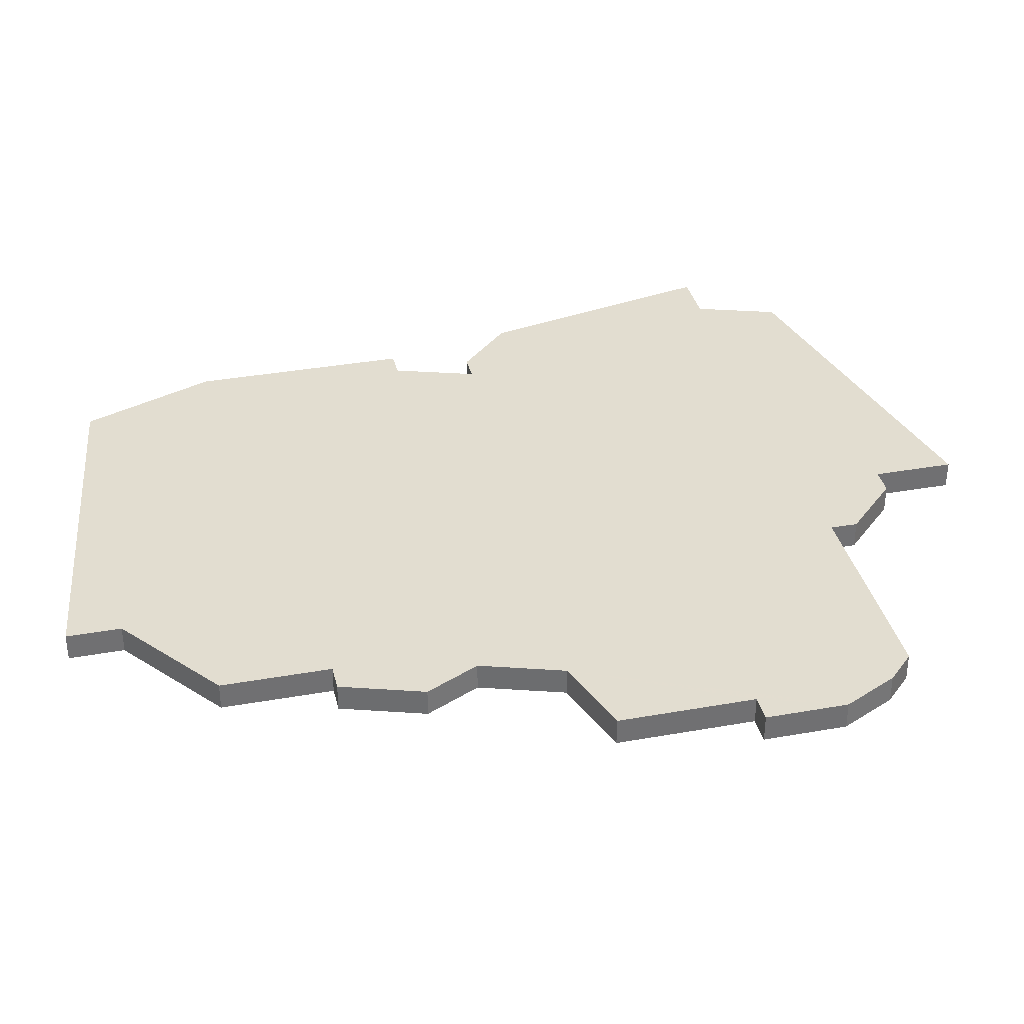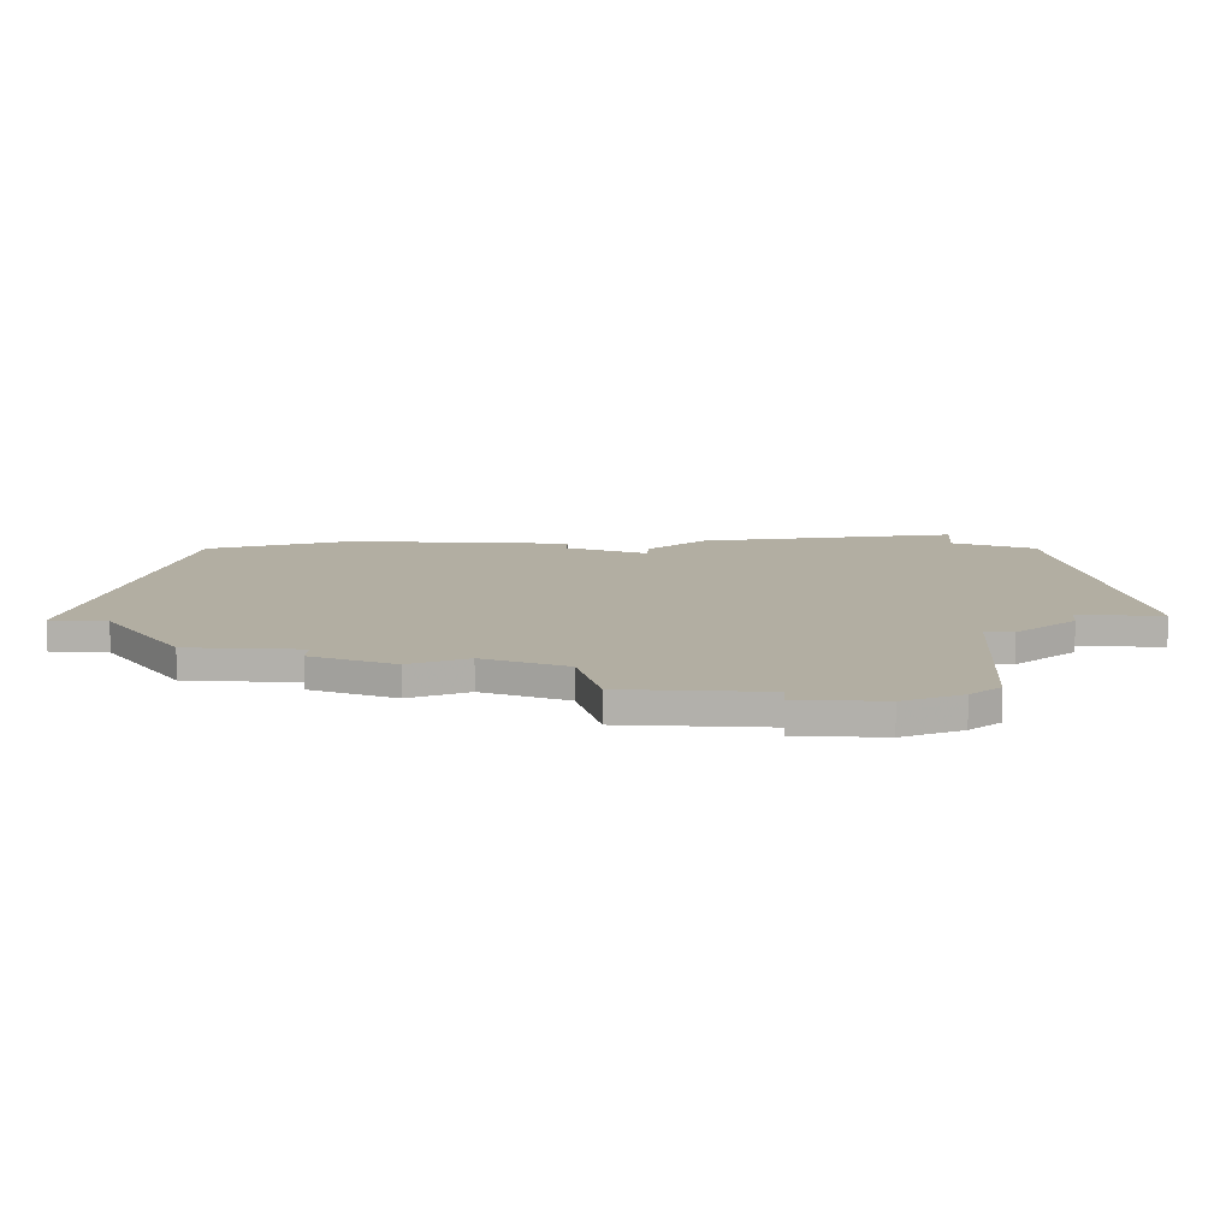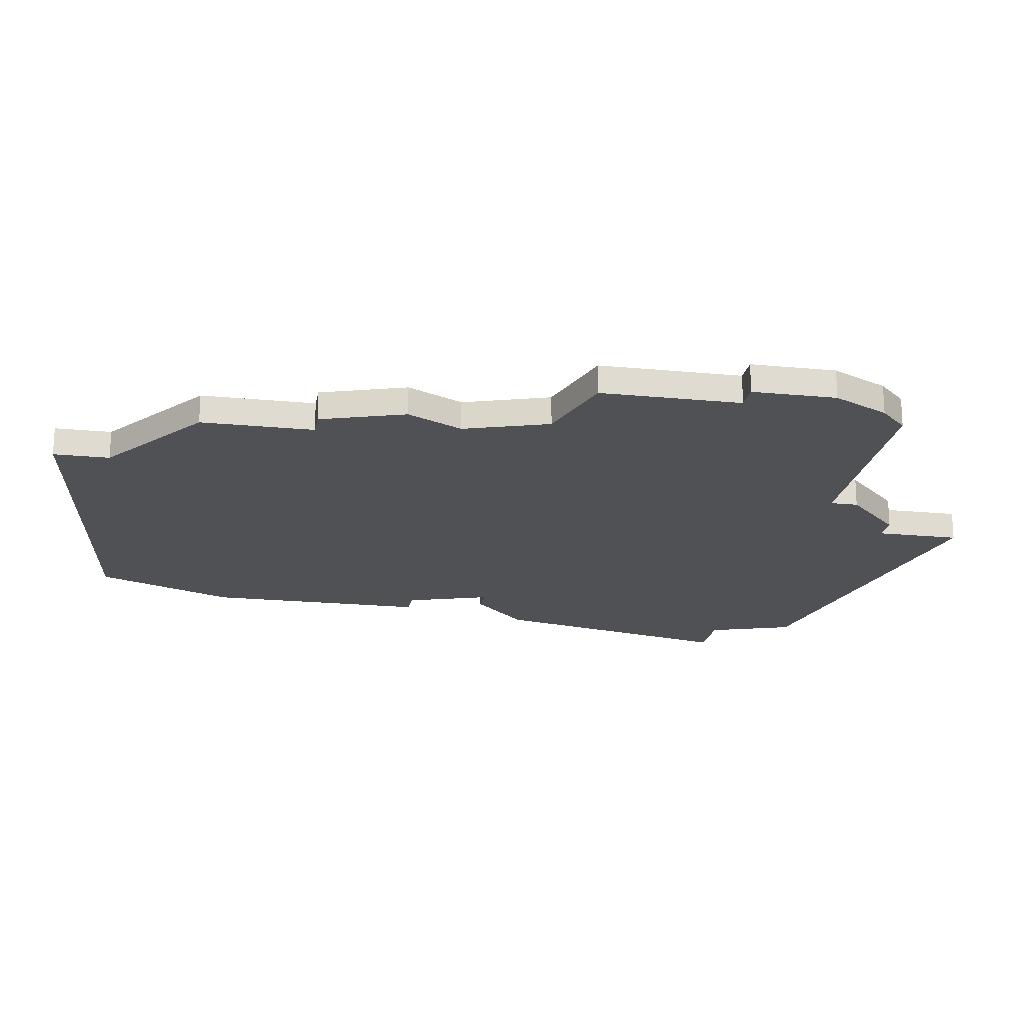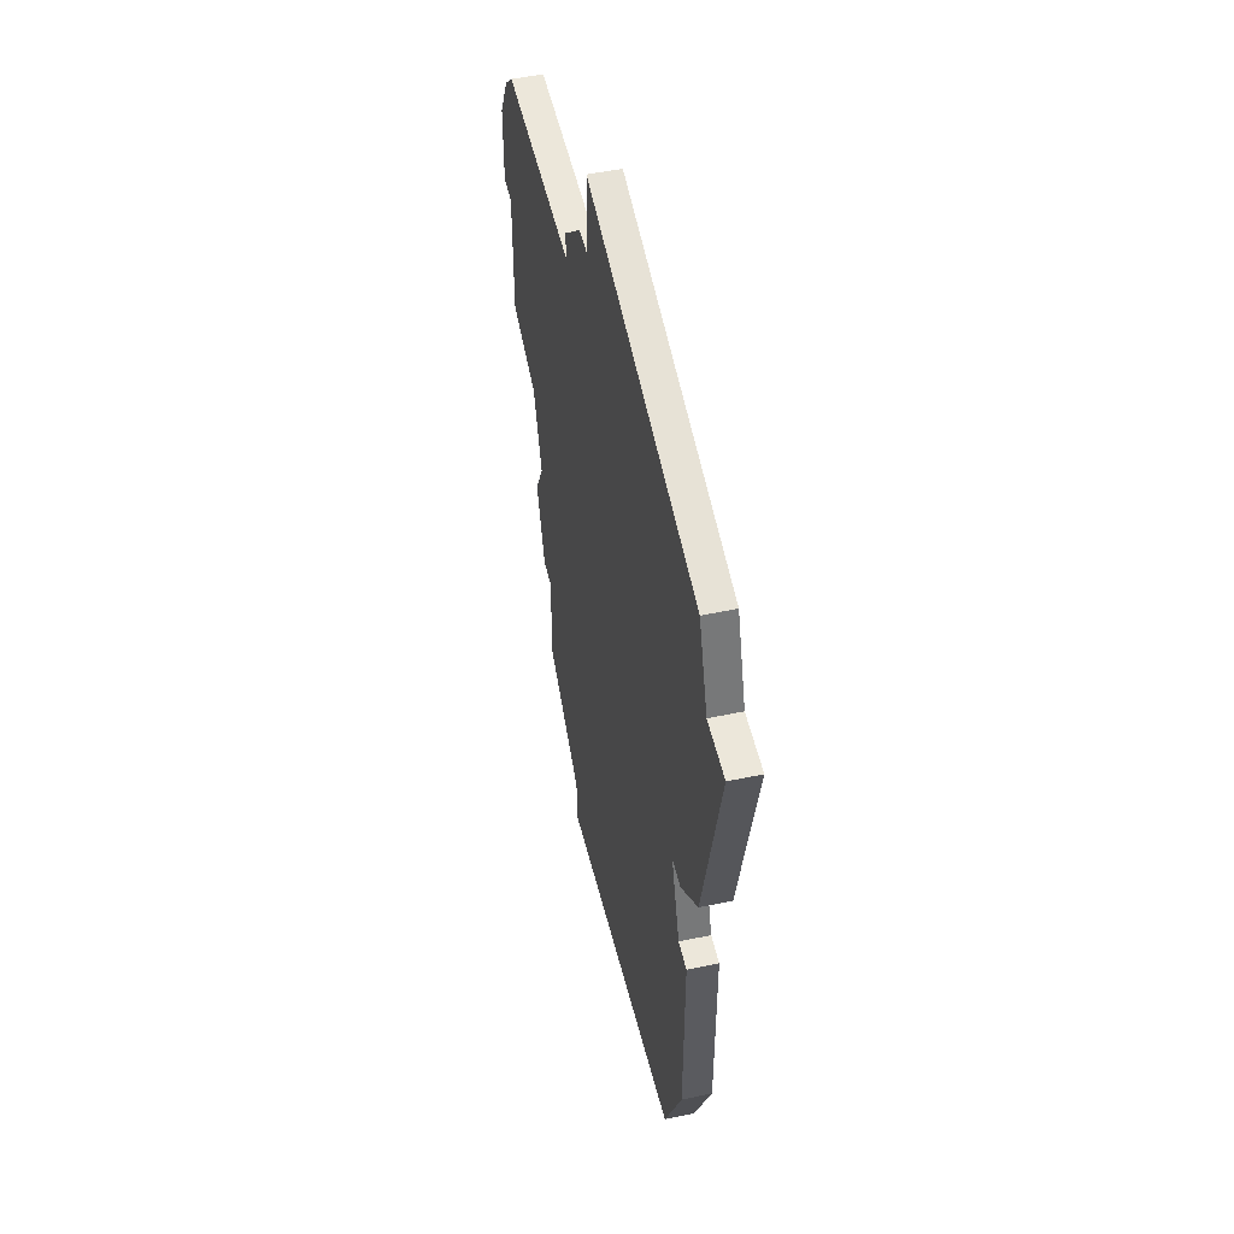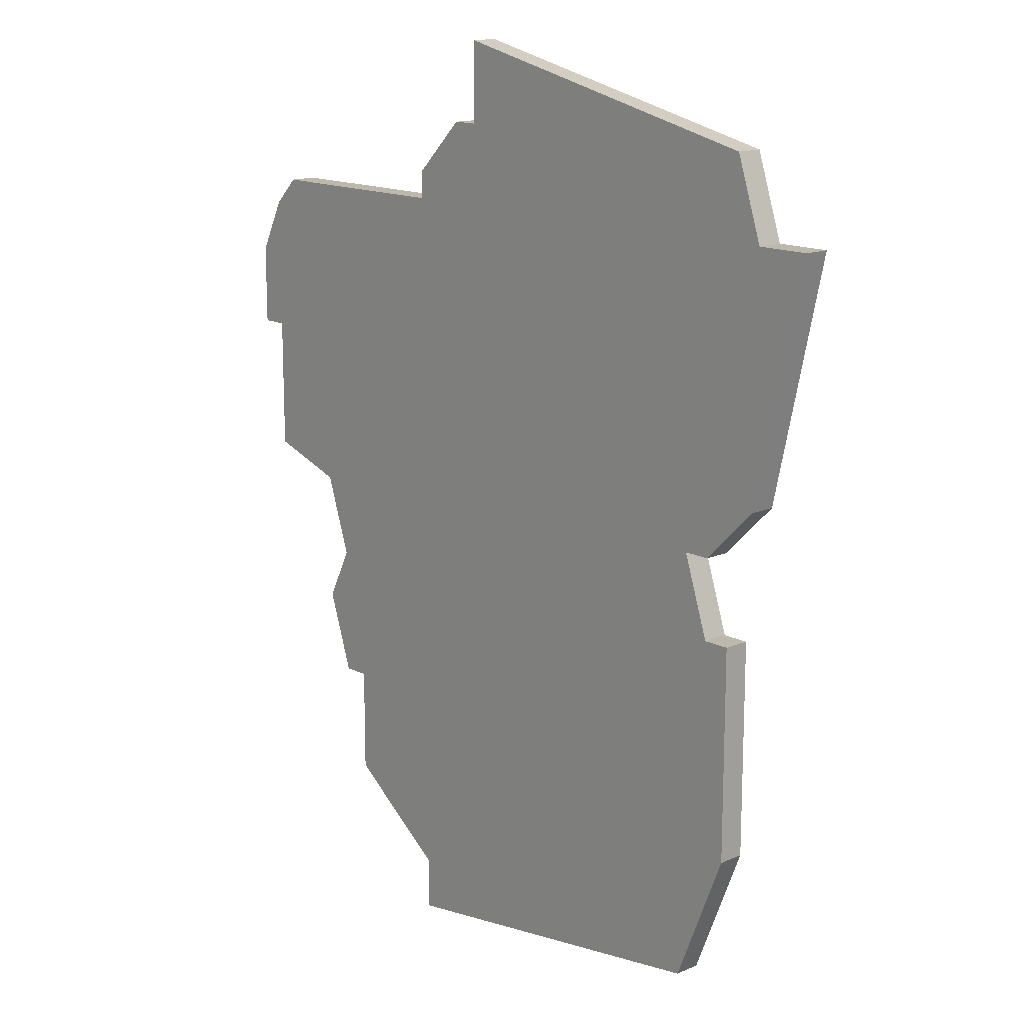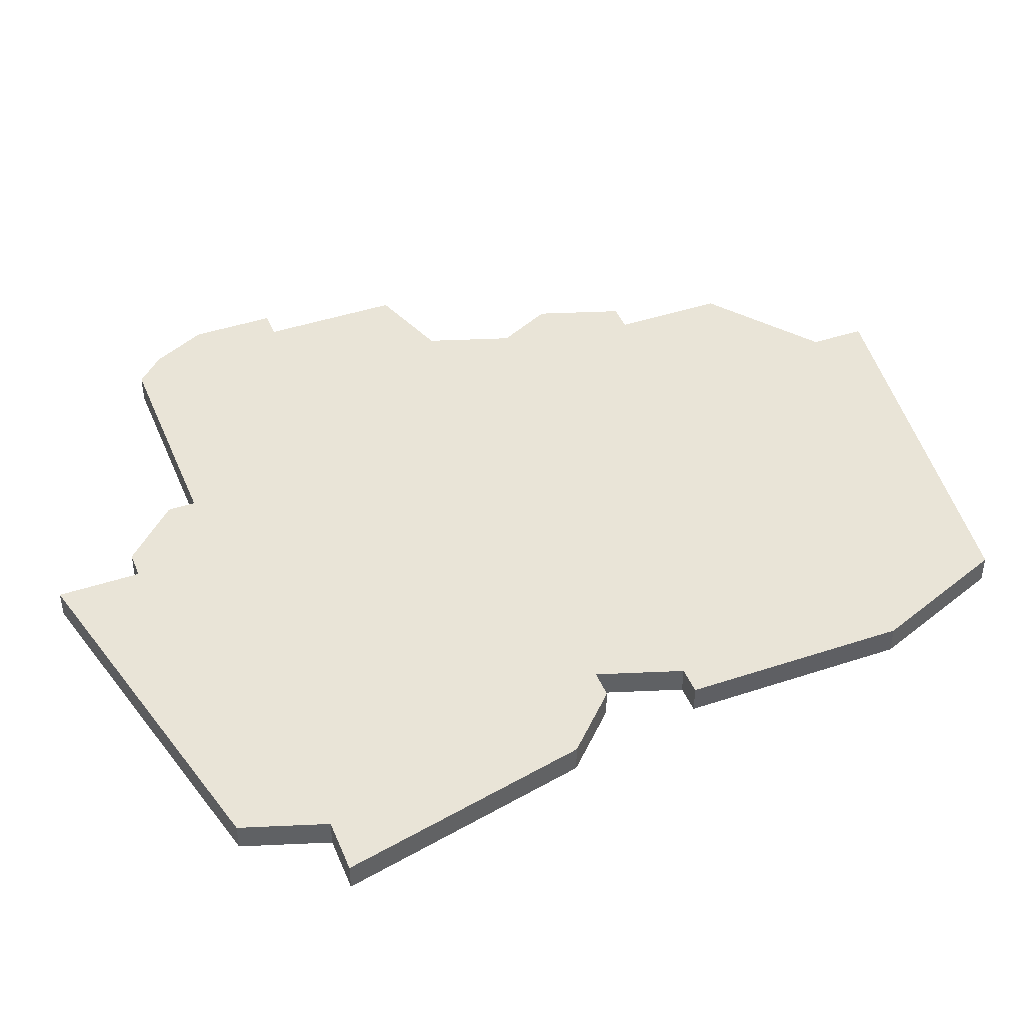
<metadata>
{"format":"obj","ext":"obj","renderer":"f3d","projection":"perspective","resolution":1024,"background":"white","views":[{"elev":35.4,"azim":76.7,"up":"+Z"},{"elev":10.7,"azim":93.7,"up":"+Z"},{"elev":-19.7,"azim":79.8,"up":"+Z"},{"elev":51.9,"azim":-102.8,"up":"+Y"},{"elev":14.9,"azim":-132.5,"up":"+Y"},{"elev":43.4,"azim":-111.5,"up":"+Z"}]}
</metadata>
<code>
v 4673 -711 0
v 4672 -710 0
v 4664 -710 0
v 4664 -709 0
v 4662 -707 0
v 4661 -707 0
v 4661 -704 0
v 4648 -707 0
v 4647 -710 0
v 4645 -710 0
v 4647 -719 0
v 4649 -721 0
v 4650 -721 0
v 4649 -724 0
v 4648 -724 0
v 4648 -732 0
v 4650 -737 0
v 4664 -739 0
v 4664 -737 0
v 4668 -734 0
v 4668 -730 0
v 4669 -730 0
v 4670 -727 0
v 4669 -725 0
v 4670 -722 0
v 4673 -721 0
v 4673 -716 0
v 4674 -716 0
v 4674 -713 0
v 4673 -711 1
v 4672 -710 1
v 4664 -710 1
v 4664 -709 1
v 4662 -707 1
v 4661 -707 1
v 4661 -704 1
v 4648 -707 1
v 4647 -710 1
v 4645 -710 1
v 4647 -719 1
v 4649 -721 1
v 4650 -721 1
v 4649 -724 1
v 4648 -724 1
v 4648 -732 1
v 4650 -737 1
v 4664 -739 1
v 4664 -737 1
v 4668 -734 1
v 4668 -730 1
v 4669 -730 1
v 4670 -727 1
v 4669 -725 1
v 4670 -722 1
v 4673 -721 1
v 4673 -716 1
v 4674 -716 1
v 4674 -713 1
f 2 1 29
f 5 4 3
f 8 7 6
f 11 10 9
f 13 12 11
f 16 15 14
f 18 17 16
f 21 20 19
f 23 22 21
f 27 26 25
f 29 28 27
f 3 2 29
f 6 5 3
f 9 8 6
f 13 11 9
f 16 14 13
f 19 18 16
f 24 23 21
f 29 27 25
f 9 6 3
f 19 16 13
f 24 21 19
f 3 29 25
f 13 9 3
f 24 19 13
f 3 25 24
f 24 13 3
f 58 30 31
f 32 33 34
f 35 36 37
f 38 39 40
f 40 41 42
f 43 44 45
f 45 46 47
f 48 49 50
f 50 51 52
f 54 55 56
f 56 57 58
f 58 31 32
f 32 34 35
f 35 37 38
f 38 40 42
f 42 43 45
f 45 47 48
f 50 52 53
f 54 56 58
f 32 35 38
f 42 45 48
f 48 50 53
f 54 58 32
f 32 38 42
f 42 48 53
f 53 54 32
f 32 42 53
f 31 30 2
f 2 30 1
f 32 31 3
f 3 31 2
f 33 32 4
f 4 32 3
f 34 33 5
f 5 33 4
f 35 34 6
f 6 34 5
f 36 35 7
f 7 35 6
f 37 36 8
f 8 36 7
f 38 37 9
f 9 37 8
f 39 38 10
f 10 38 9
f 40 39 11
f 11 39 10
f 41 40 12
f 12 40 11
f 42 41 13
f 13 41 12
f 43 42 14
f 14 42 13
f 44 43 15
f 15 43 14
f 45 44 16
f 16 44 15
f 46 45 17
f 17 45 16
f 47 46 18
f 18 46 17
f 48 47 19
f 19 47 18
f 49 48 20
f 20 48 19
f 50 49 21
f 21 49 20
f 51 50 22
f 22 50 21
f 52 51 23
f 23 51 22
f 53 52 24
f 24 52 23
f 54 53 25
f 25 53 24
f 55 54 26
f 26 54 25
f 56 55 27
f 27 55 26
f 57 56 28
f 28 56 27
f 30 58 1
f 1 58 29
f 58 57 29
f 29 57 28

</code>
